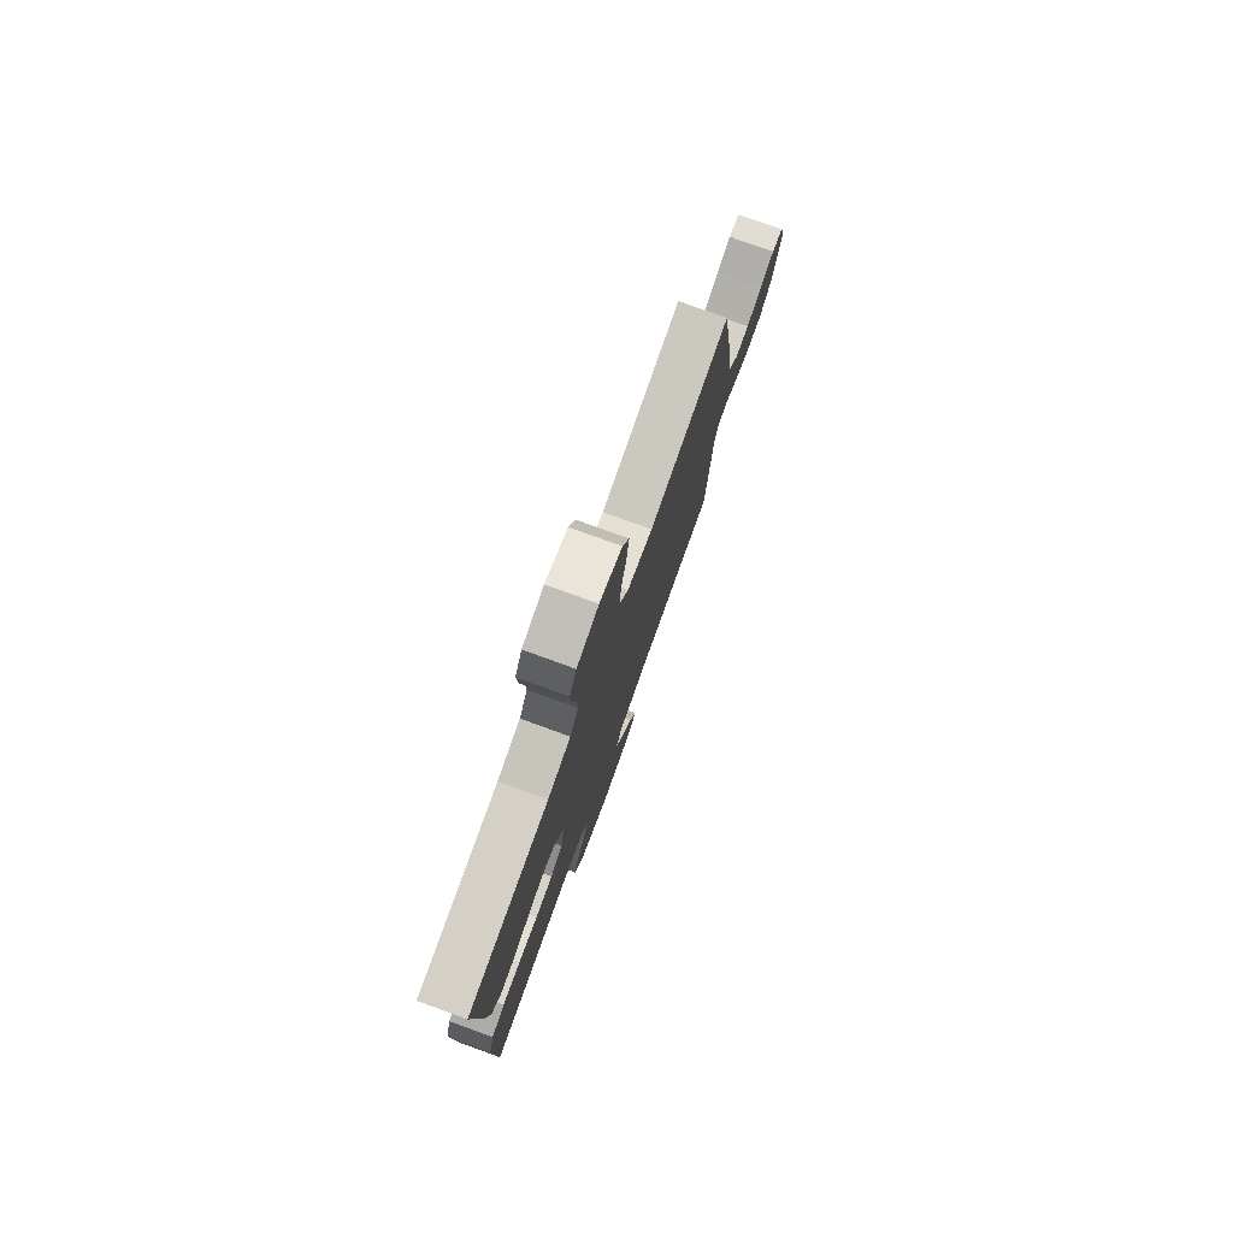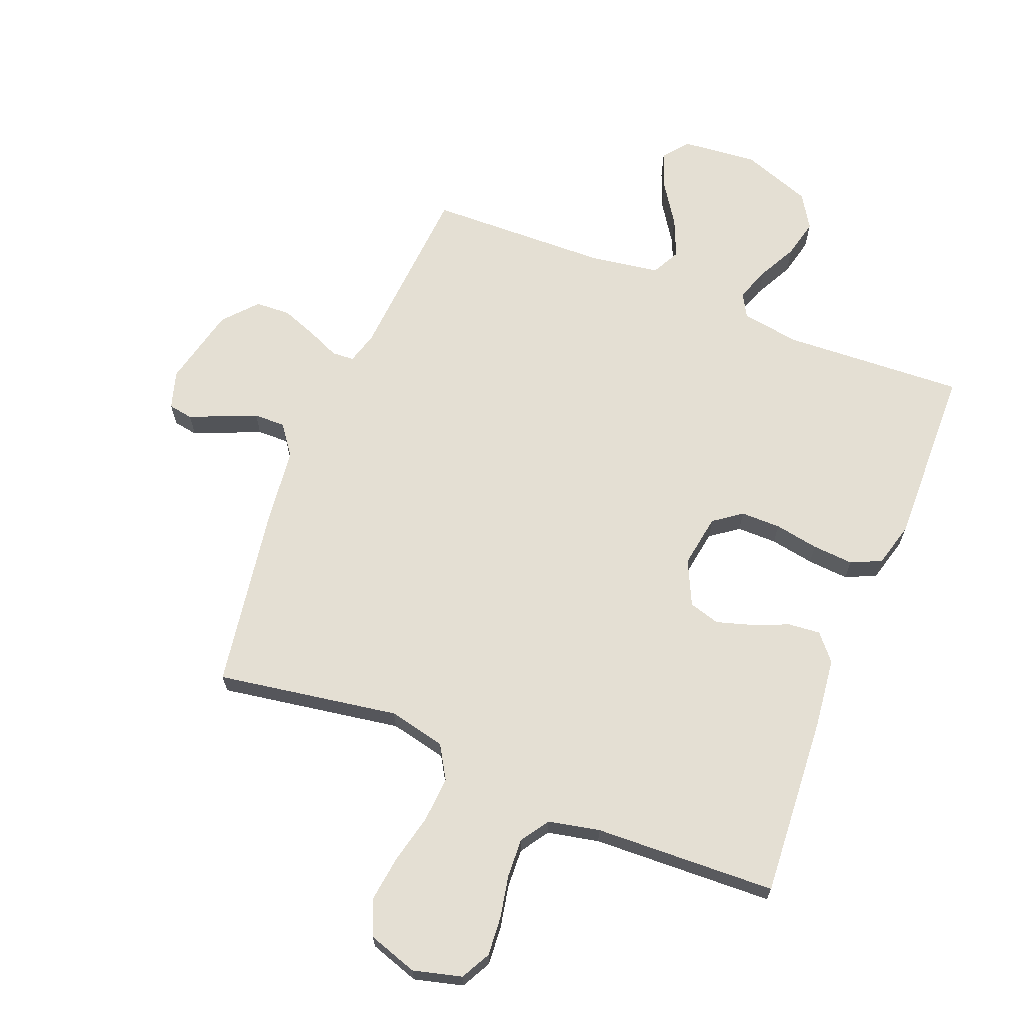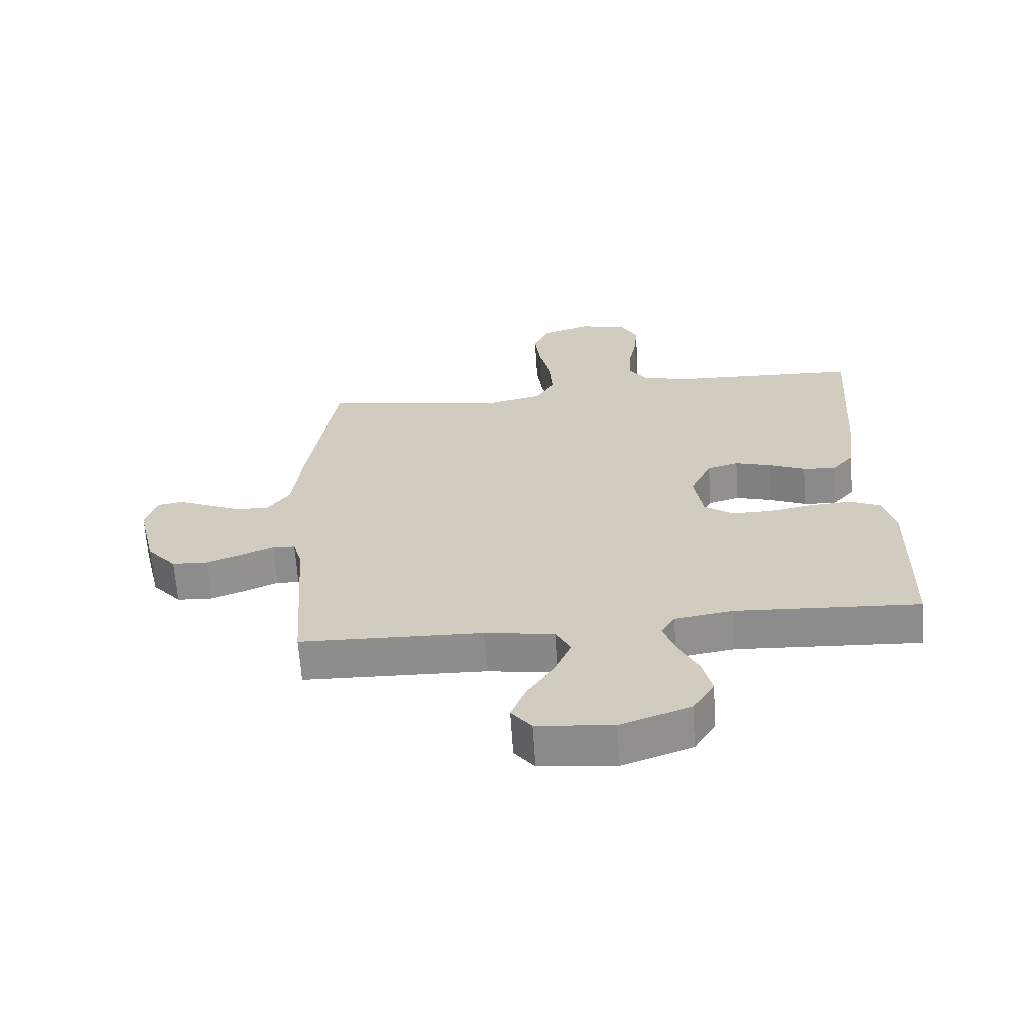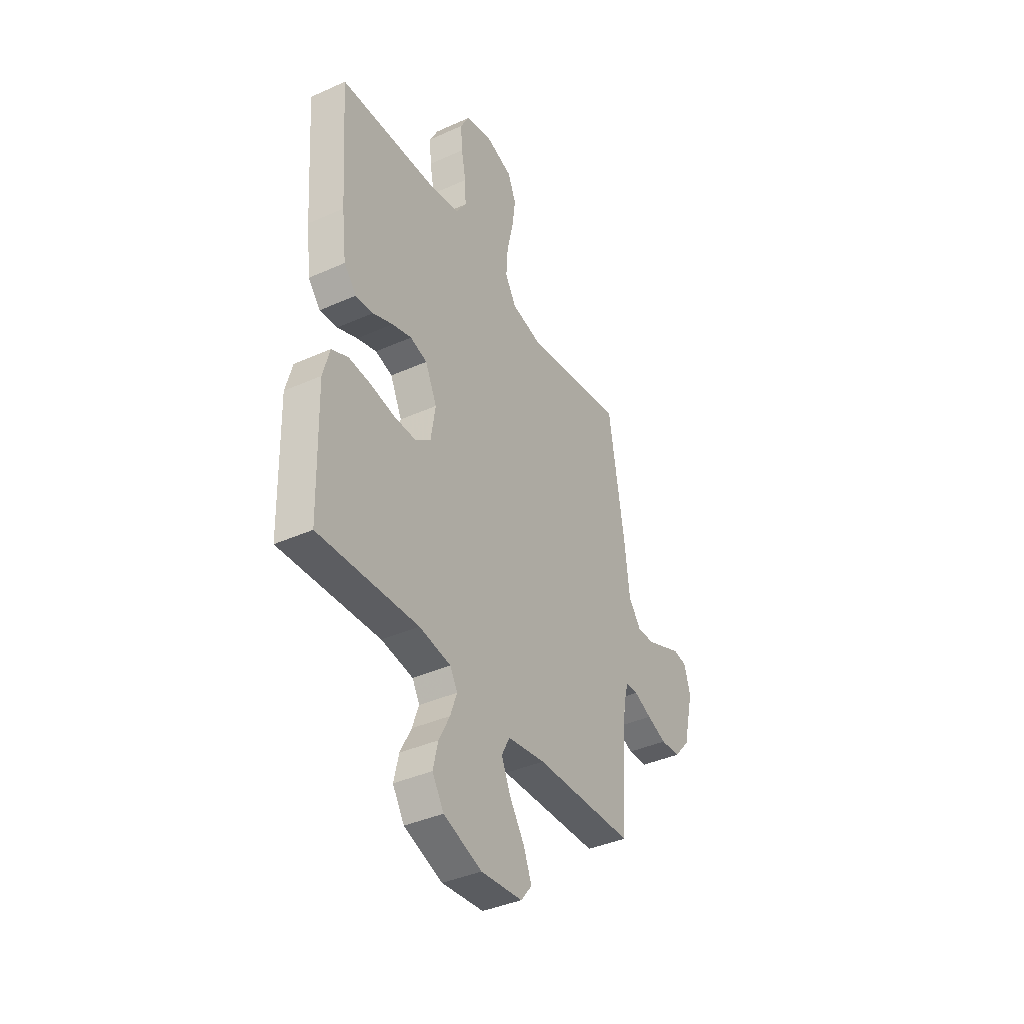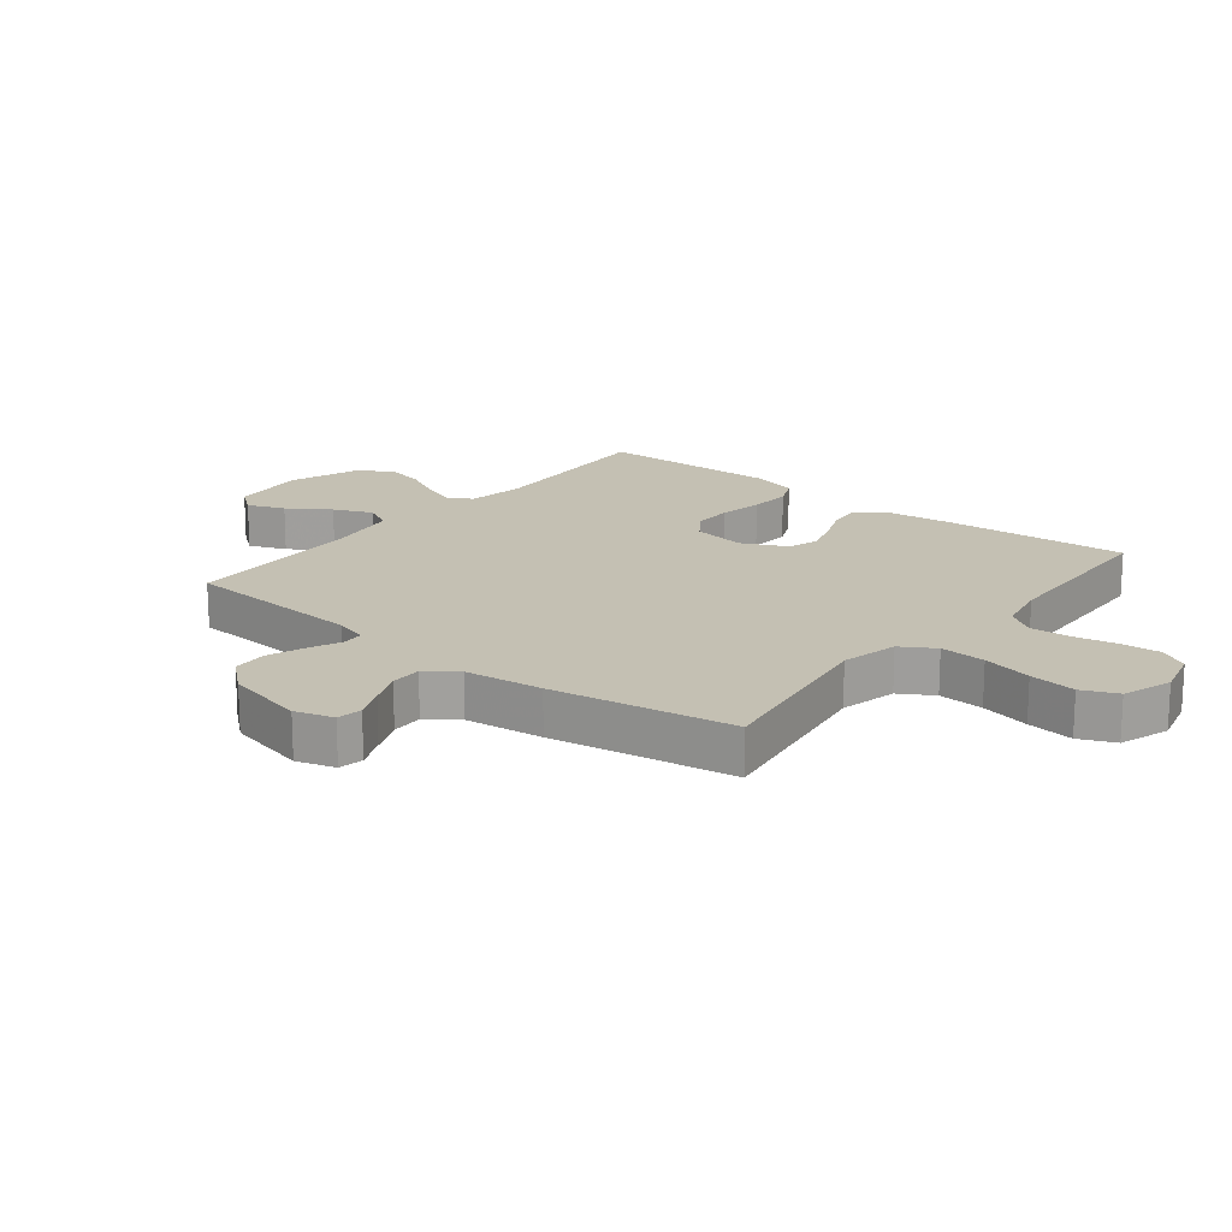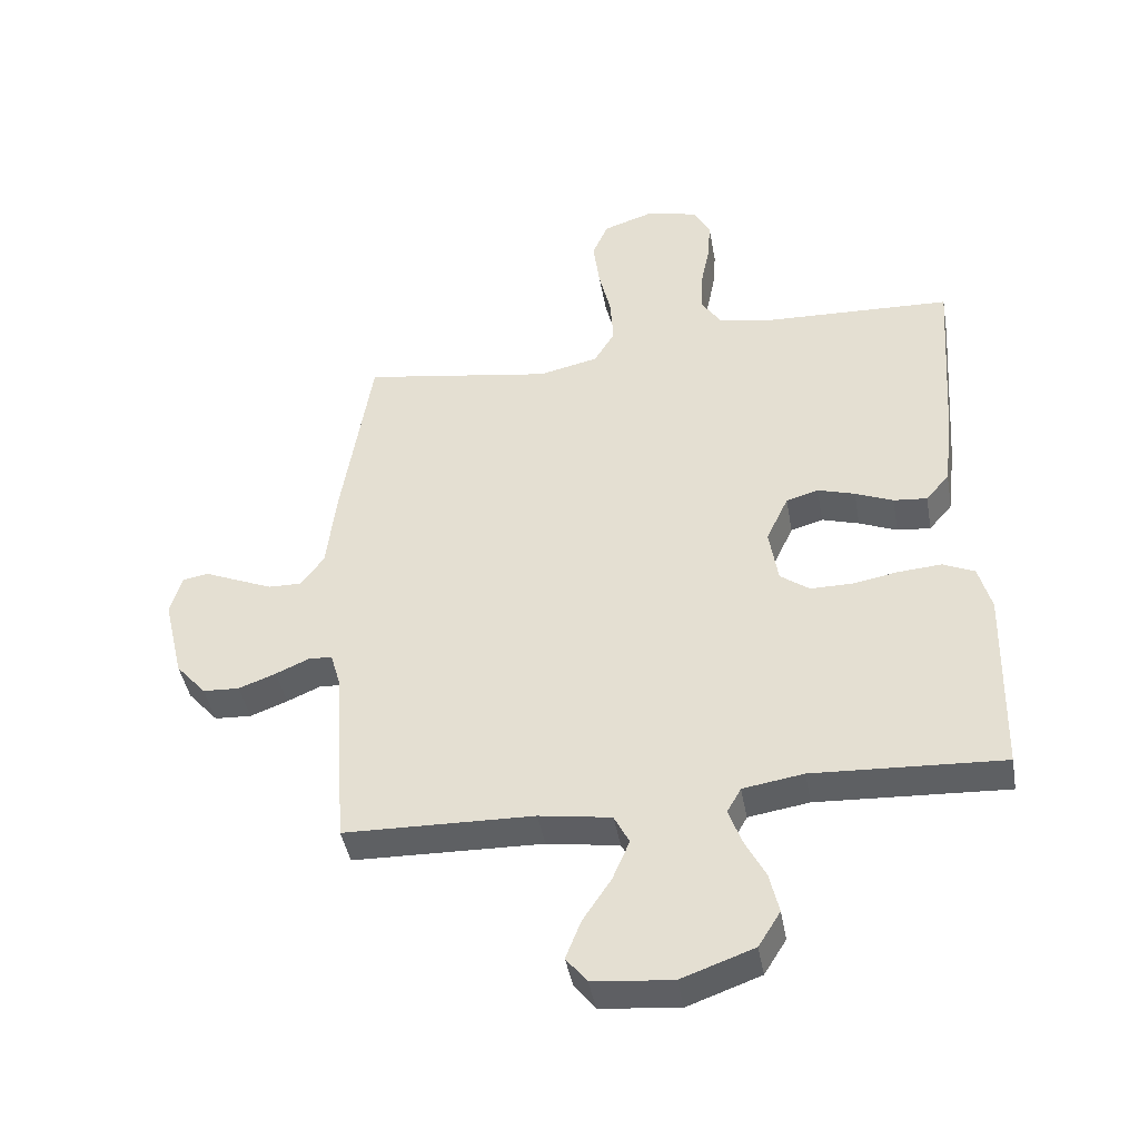
<metadata>
{"format":"obj","ext":"obj","renderer":"f3d","projection":"perspective","resolution":1024,"background":"white","views":[{"elev":78.1,"azim":109.9,"up":"+Z"},{"elev":66.7,"azim":21.8,"up":"+Y"},{"elev":-64.8,"azim":3.9,"up":"+Z"},{"elev":-39.1,"azim":119.3,"up":"+Z"},{"elev":18.0,"azim":-51.4,"up":"+Y"},{"elev":-42.8,"azim":10.1,"up":"+Z"}]}
</metadata>
<code>
v 0.5 0.07 0.5
v 0.479 0.07 0.2
v 0.465 0.07 0.084
v 0.428 0.07 0.041
v 0.375 0.07 0.046
v 0.315 0.07 0.071
v 0.256 0.07 0.089
v 0.205 0.07 0.074
v 0.17 0.07 0
v 0.184 0.07 -0.088
v 0.23 0.07 -0.122
v 0.296 0.07 -0.122
v 0.369 0.07 -0.109
v 0.437 0.07 -0.104
v 0.487 0.07 -0.127
v 0.507 0.07 -0.2
v 0.5 0.07 -0.5
v 0.2 0.07 -0.484
v 0.104 0.07 -0.499
v 0.082 0.07 -0.538
v 0.102 0.07 -0.594
v 0.135 0.07 -0.658
v 0.15 0.07 -0.722
v 0.115 0.07 -0.778
v 0 0.07 -0.819
v -0.125 0.07 -0.807
v -0.158 0.07 -0.765
v -0.134 0.07 -0.704
v -0.089 0.07 -0.636
v -0.062 0.07 -0.573
v -0.086 0.07 -0.526
v -0.2 0.07 -0.508
v -0.5 0.07 -0.5
v -0.521 0.07 -0.2
v -0.536 0.07 -0.147
v -0.573 0.07 -0.145
v -0.626 0.07 -0.168
v -0.685 0.07 -0.19
v -0.743 0.07 -0.187
v -0.791 0.07 -0.132
v -0.822 0.07 0
v -0.803 0.07 0.063
v -0.762 0.07 0.07
v -0.709 0.07 0.047
v -0.652 0.07 0.023
v -0.6 0.07 0.022
v -0.563 0.07 0.072
v -0.548 0.07 0.2
v -0.5 0.07 0.5
v -0.2 0.07 0.451
v -0.106 0.07 0.472
v -0.073 0.07 0.527
v -0.078 0.07 0.602
v -0.097 0.07 0.684
v -0.107 0.07 0.761
v -0.082 0.07 0.819
v 0 0.07 0.846
v 0.08 0.07 0.825
v 0.106 0.07 0.776
v 0.101 0.07 0.711
v 0.087 0.07 0.641
v 0.084 0.07 0.577
v 0.115 0.07 0.53
v 0.2 0.07 0.512
v 0.5 0 0.5
v 0.479 0 0.2
v 0.465 0 0.084
v 0.428 0 0.041
v 0.375 0 0.046
v 0.315 0 0.071
v 0.256 0 0.089
v 0.205 0 0.074
v 0.17 0 0
v 0.184 0 -0.088
v 0.23 0 -0.122
v 0.296 0 -0.122
v 0.369 0 -0.109
v 0.437 0 -0.104
v 0.487 0 -0.127
v 0.507 0 -0.2
v 0.5 0 -0.5
v 0.2 0 -0.484
v 0.104 0 -0.499
v 0.082 0 -0.538
v 0.102 0 -0.594
v 0.135 0 -0.658
v 0.15 0 -0.722
v 0.115 0 -0.778
v 0 0 -0.819
v -0.125 0 -0.807
v -0.158 0 -0.765
v -0.134 0 -0.704
v -0.089 0 -0.636
v -0.062 0 -0.573
v -0.086 0 -0.526
v -0.2 0 -0.508
v -0.5 0 -0.5
v -0.521 0 -0.2
v -0.536 0 -0.147
v -0.573 0 -0.145
v -0.626 0 -0.168
v -0.685 0 -0.19
v -0.743 0 -0.187
v -0.791 0 -0.132
v -0.822 0 0
v -0.803 0 0.063
v -0.762 0 0.07
v -0.709 0 0.047
v -0.652 0 0.023
v -0.6 0 0.022
v -0.563 0 0.072
v -0.548 0 0.2
v -0.5 0 0.5
v -0.2 0 0.451
v -0.106 0 0.472
v -0.073 0 0.527
v -0.078 0 0.602
v -0.097 0 0.684
v -0.107 0 0.761
v -0.082 0 0.819
v 0 0 0.846
v 0.08 0 0.825
v 0.106 0 0.776
v 0.101 0 0.711
v 0.087 0 0.641
v 0.084 0 0.577
v 0.115 0 0.53
v 0.2 0 0.512
f 58 59 60 61
f 58 61 62
f 57 58 62
f 56 57 62
f 53 54 55 56
f 52 53 56 62
f 51 52 62 63
f 47 48 49 50
f 46 47 50 51
f 41 42 43 44
f 41 44 45
f 40 41 45 46
f 36 37 38 39
f 36 39 40 46
f 32 33 34
f 31 32 34 35
f 26 27 28 29
f 26 29 30
f 25 26 30
f 24 25 30
f 21 22 23 24
f 20 21 24 30
f 19 20 30 31
f 15 16 17 18
f 12 13 14 15
f 11 12 15 18
f 10 11 18 19
f 3 4 5 6
f 3 6 7
f 64 1 2 3
f 64 3 7
f 63 64 7 8
f 51 63 8 9
f 35 36 46 51
f 19 31 35 51
f 9 10 19 51
f 125 124 123 122
f 126 125 122
f 126 122 121
f 126 121 120
f 120 119 118 117
f 126 120 117 116
f 127 126 116 115
f 114 113 112 111
f 115 114 111 110
f 108 107 106 105
f 109 108 105
f 110 109 105 104
f 103 102 101 100
f 110 104 103 100
f 98 97 96
f 99 98 96 95
f 93 92 91 90
f 94 93 90
f 94 90 89
f 94 89 88
f 88 87 86 85
f 94 88 85 84
f 95 94 84 83
f 82 81 80 79
f 79 78 77 76
f 82 79 76 75
f 83 82 75 74
f 70 69 68 67
f 71 70 67
f 67 66 65 128
f 71 67 128
f 72 71 128 127
f 73 72 127 115
f 115 110 100 99
f 115 99 95 83
f 115 83 74 73
f 1 65 66 2
f 2 66 67 3
f 3 67 68 4
f 4 68 69 5
f 5 69 70 6
f 6 70 71 7
f 7 71 72 8
f 8 72 73 9
f 9 73 74 10
f 10 74 75 11
f 11 75 76 12
f 12 76 77 13
f 13 77 78 14
f 14 78 79 15
f 15 79 80 16
f 16 80 81 17
f 17 81 82 18
f 18 82 83 19
f 19 83 84 20
f 20 84 85 21
f 21 85 86 22
f 22 86 87 23
f 23 87 88 24
f 24 88 89 25
f 25 89 90 26
f 26 90 91 27
f 27 91 92 28
f 28 92 93 29
f 29 93 94 30
f 30 94 95 31
f 31 95 96 32
f 32 96 97 33
f 33 97 98 34
f 34 98 99 35
f 35 99 100 36
f 36 100 101 37
f 37 101 102 38
f 38 102 103 39
f 39 103 104 40
f 40 104 105 41
f 41 105 106 42
f 42 106 107 43
f 43 107 108 44
f 44 108 109 45
f 45 109 110 46
f 46 110 111 47
f 47 111 112 48
f 48 112 113 49
f 49 113 114 50
f 50 114 115 51
f 51 115 116 52
f 52 116 117 53
f 53 117 118 54
f 54 118 119 55
f 55 119 120 56
f 56 120 121 57
f 57 121 122 58
f 58 122 123 59
f 59 123 124 60
f 60 124 125 61
f 61 125 126 62
f 62 126 127 63
f 63 127 128 64
f 64 128 65 1

</code>
